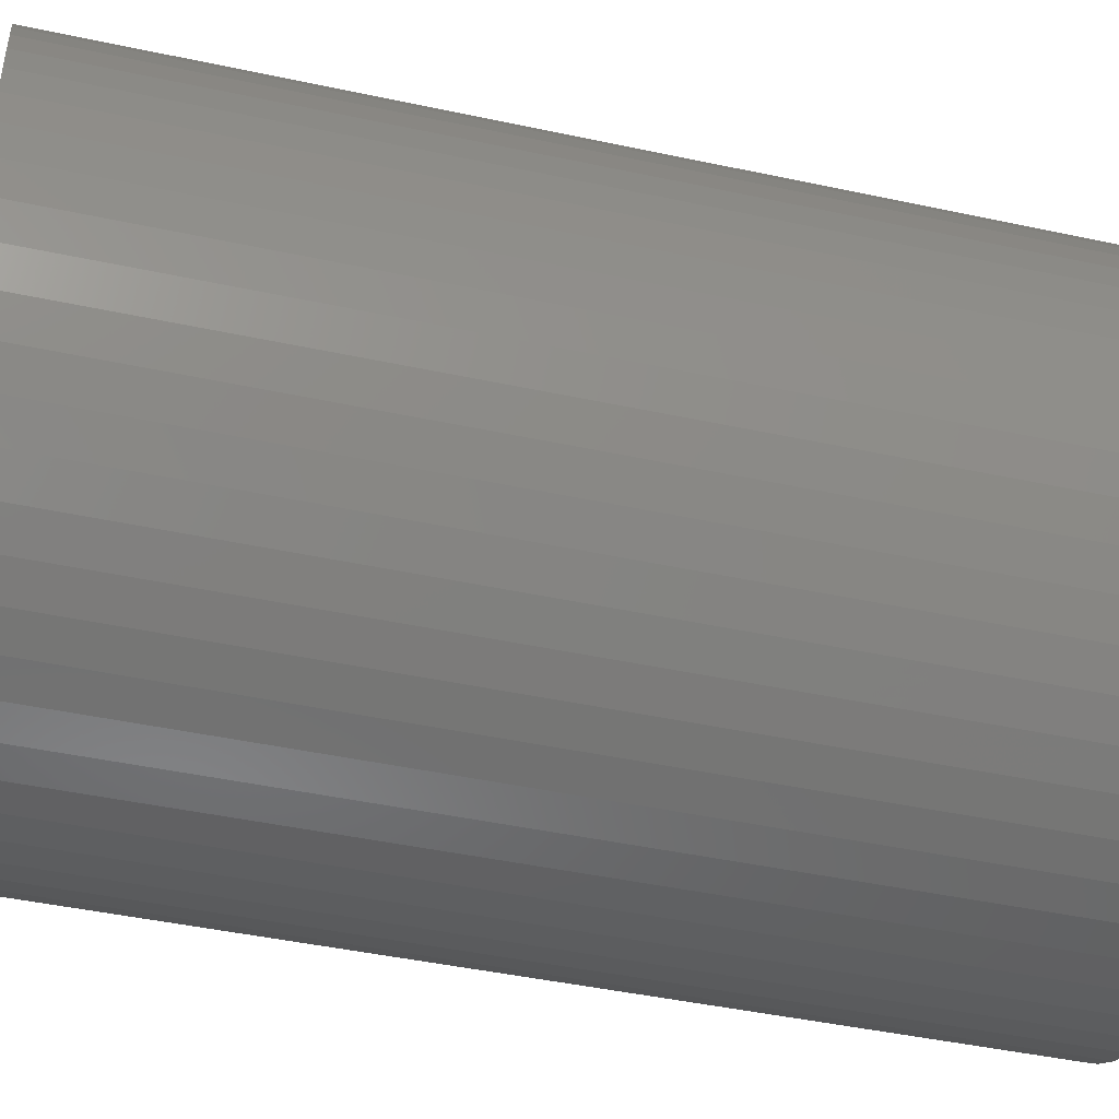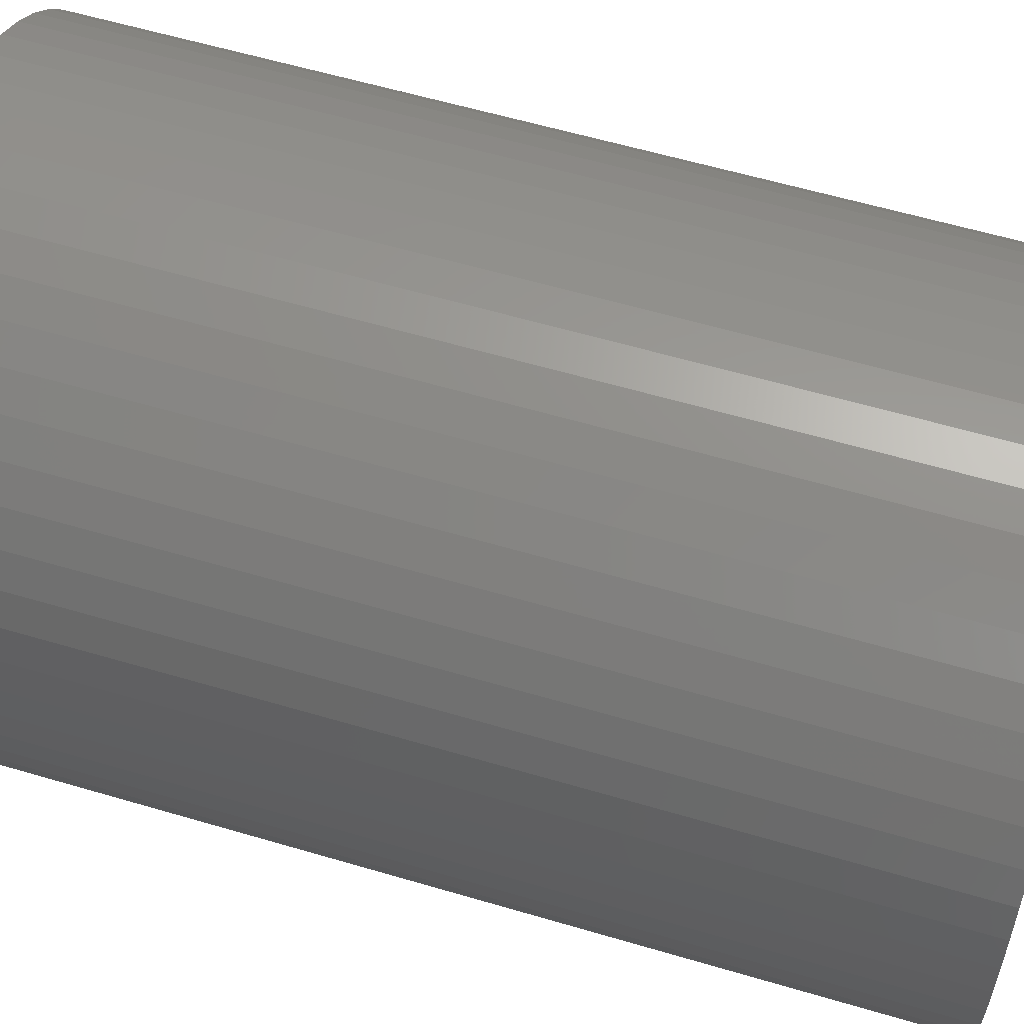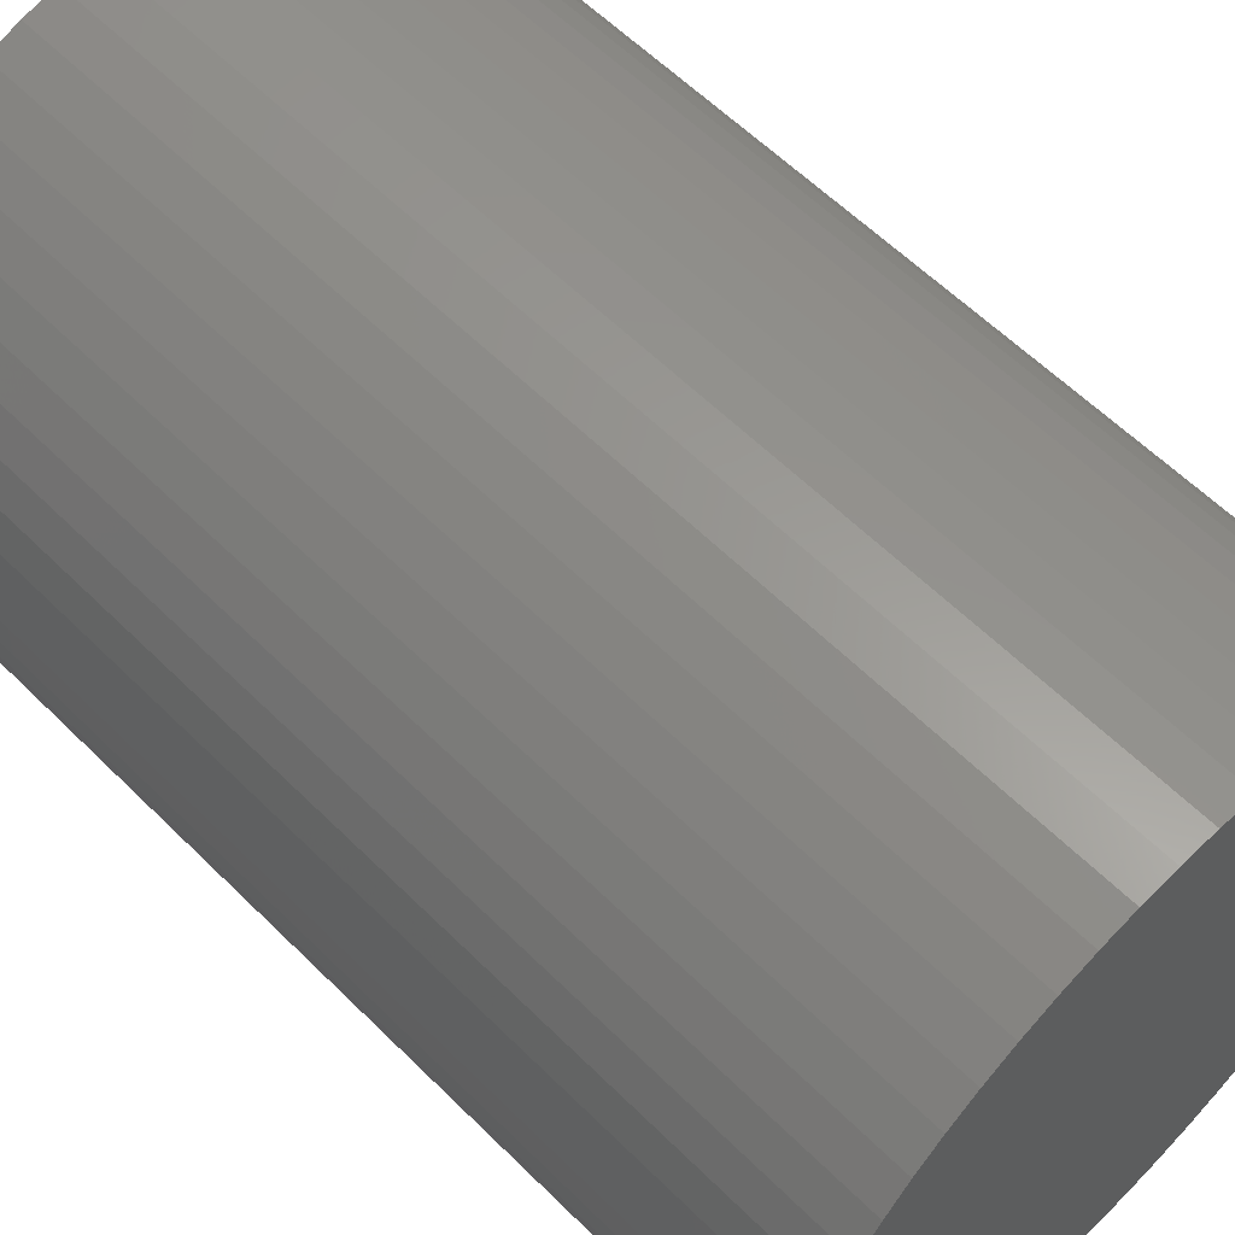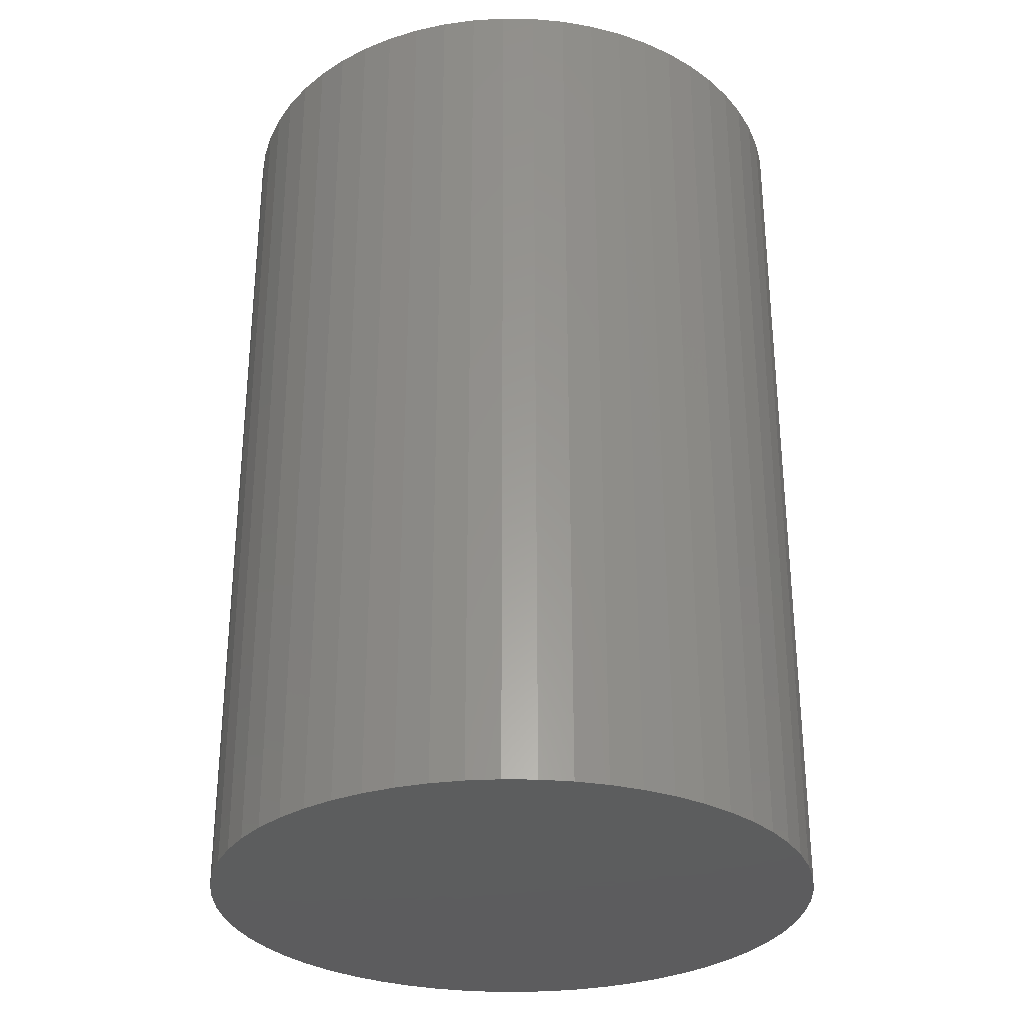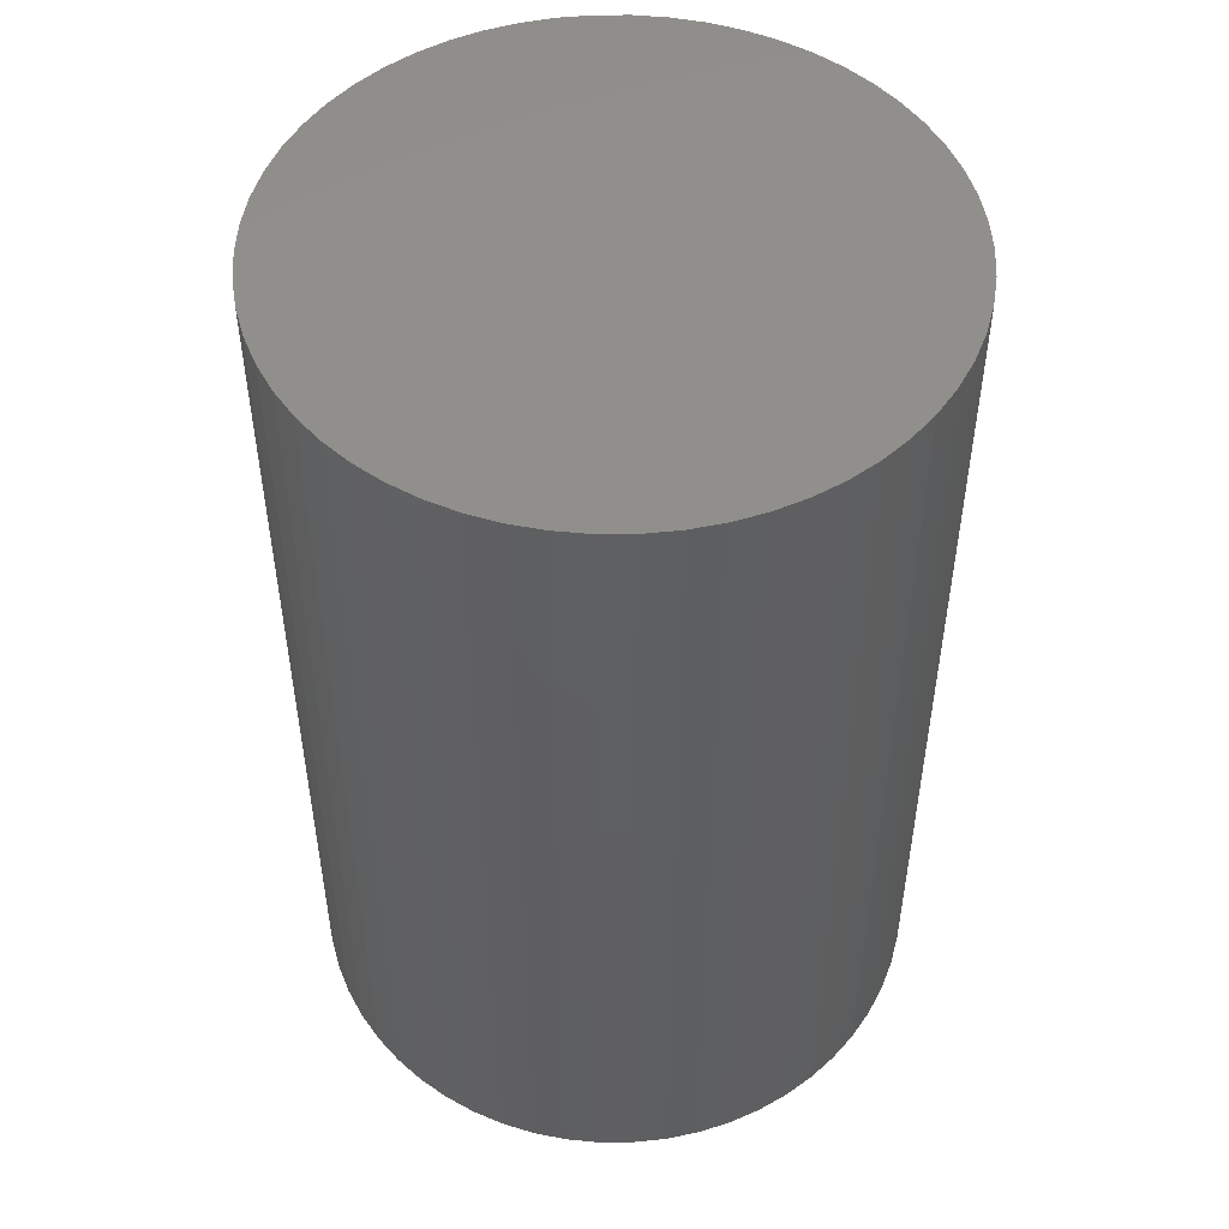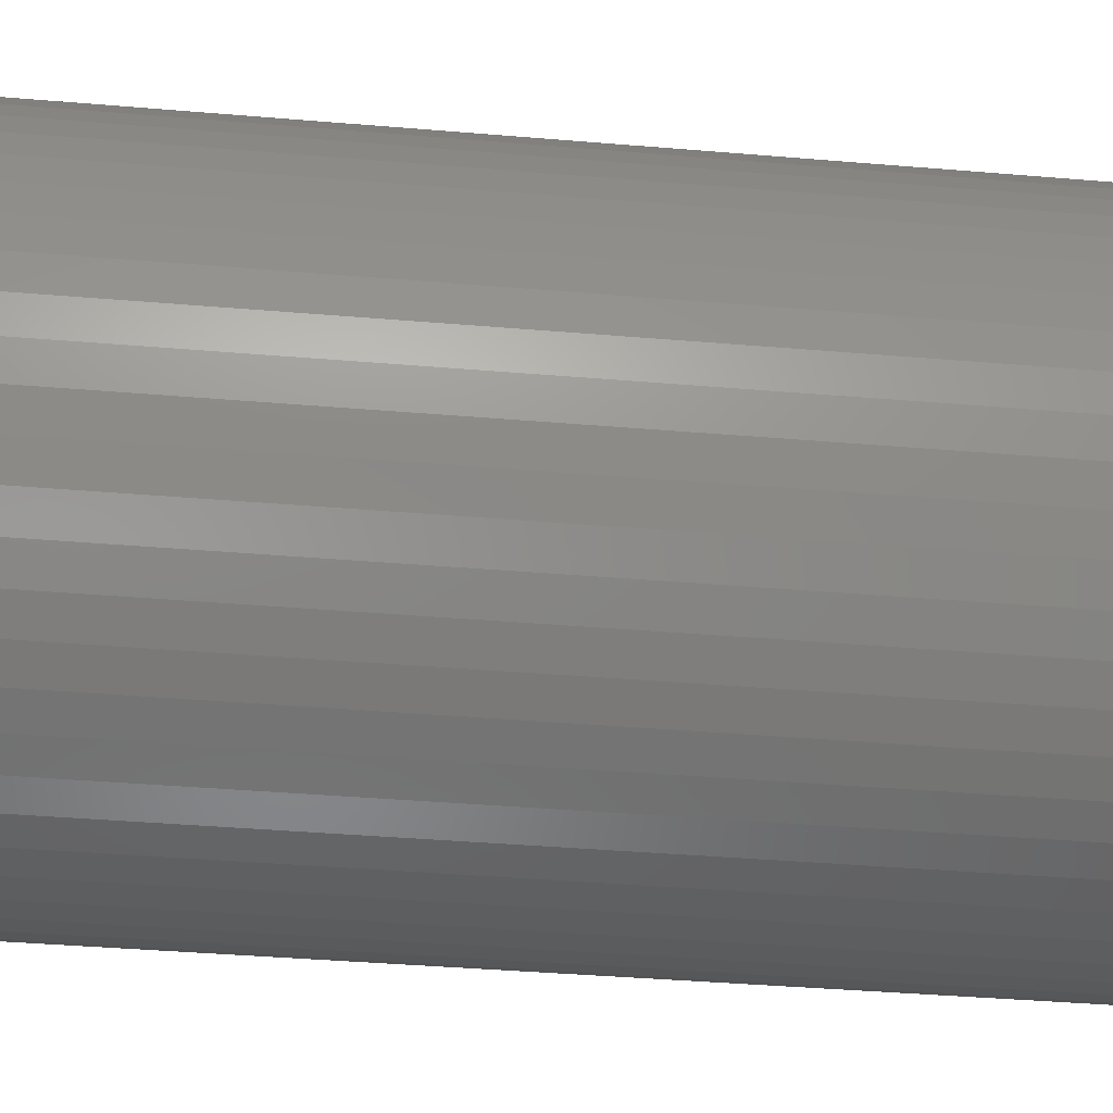
<metadata>
{"format":"stl","ext":"stl","renderer":"f3d","projection":"perspective","resolution":1024,"background":"white","views":[{"elev":-44.1,"azim":-104.2,"up":"+Y"},{"elev":59.5,"azim":106.9,"up":"+Y"},{"elev":59.7,"azim":-44.6,"up":"+Y"},{"elev":-30.3,"azim":-94.4,"up":"+Z"},{"elev":50.1,"azim":-62.3,"up":"+Z"},{"elev":-41.2,"azim":-95.8,"up":"+Y"}]}
</metadata>
<code>
# stl→obj: 116 verts, 228 faces
v 0.333 0.03622 0
v 0.335 0 1
v 0.335 0 0
v 0.333 0.03622 1
v 0.3272 0.07202 0
v 0.3272 0.07202 1
v 0.3175 0.107 0
v 0.3175 0.107 1
v 0.304 0.1407 0
v 0.304 0.1407 1
v 0.287 0.1727 0
v 0.287 0.1727 1
v 0.2667 0.2027 0
v 0.2667 0.2027 1
v 0.2432 0.2304 1
v 0.2432 0.2304 0
v 0.2169 0.2553 1
v 0.2169 0.2553 0
v 0.188 0.2773 0
v 0.188 0.2773 1
v 0.1569 0.296 0
v 0.1569 0.296 1
v 0.124 0.3112 0
v 0.124 0.3112 1
v 0.08962 0.3228 1
v 0.08962 0.3228 0
v 0.0542 0.3306 1
v 0.0542 0.3306 0
v 0.01814 0.3345 1
v 0.01814 0.3345 0
v -0.01814 0.3345 0
v -0.01814 0.3345 1
v -0.0542 0.3306 0
v -0.0542 0.3306 1
v -0.08962 0.3228 0
v -0.08962 0.3228 1
v -0.124 0.3112 1
v -0.124 0.3112 0
v -0.1569 0.296 0
v -0.1569 0.296 1
v -0.188 0.2773 1
v -0.188 0.2773 0
v -0.2169 0.2553 0
v -0.2169 0.2553 1
v -0.2432 0.2304 0
v -0.2432 0.2304 1
v -0.2667 0.2027 0
v -0.2667 0.2027 1
v -0.287 0.1727 0
v -0.287 0.1727 1
v -0.304 0.1407 0
v -0.304 0.1407 1
v -0.3175 0.107 1
v -0.3175 0.107 0
v -0.3272 0.07202 1
v -0.3272 0.07202 0
v -0.333 0.03622 0
v -0.333 0.03622 1
v -0.335 -2.565e-16 0
v -0.335 -2.565e-16 1
v -0.333 -0.03622 0
v -0.333 -0.03622 1
v -0.3272 -0.07202 0
v -0.3272 -0.07202 1
v -0.3175 -0.107 1
v -0.3175 -0.107 0
v -0.304 -0.1407 0
v -0.304 -0.1407 1
v -0.287 -0.1727 0
v -0.287 -0.1727 1
v -0.2667 -0.2027 0
v -0.2667 -0.2027 1
v -0.2432 -0.2304 0
v -0.2432 -0.2304 1
v -0.2169 -0.2553 0
v -0.2169 -0.2553 1
v -0.188 -0.2773 0
v -0.188 -0.2773 1
v -0.1569 -0.296 1
v -0.1569 -0.296 0
v -0.124 -0.3112 0
v -0.124 -0.3112 1
v -0.08962 -0.3228 0
v -0.08962 -0.3228 1
v -0.0542 -0.3306 1
v -0.0542 -0.3306 0
v -0.01814 -0.3345 0
v -0.01814 -0.3345 1
v 0.01814 -0.3345 1
v 0.01814 -0.3345 0
v 0.0542 -0.3306 1
v 0.0542 -0.3306 0
v 0.08962 -0.3228 0
v 0.08962 -0.3228 1
v 0.124 -0.3112 0
v 0.124 -0.3112 1
v 0.1569 -0.296 0
v 0.1569 -0.296 1
v 0.188 -0.2773 0
v 0.188 -0.2773 1
v 0.2169 -0.2553 0
v 0.2169 -0.2553 1
v 0.2432 -0.2304 0
v 0.2432 -0.2304 1
v 0.2667 -0.2027 1
v 0.2667 -0.2027 0
v 0.287 -0.1727 0
v 0.287 -0.1727 1
v 0.304 -0.1407 0
v 0.304 -0.1407 1
v 0.3175 -0.107 0
v 0.3175 -0.107 1
v 0.3272 -0.07202 0
v 0.3272 -0.07202 1
v 0.333 -0.03622 1
v 0.333 -0.03622 0
f 1 2 3
f 1 4 2
f 5 6 4
f 5 4 1
f 7 8 6
f 7 6 5
f 9 10 8
f 9 8 7
f 11 12 10
f 11 10 9
f 13 14 12
f 13 15 14
f 13 12 11
f 16 17 15
f 16 15 13
f 18 17 16
f 19 20 17
f 19 17 18
f 21 22 20
f 21 20 19
f 23 24 22
f 23 25 24
f 23 22 21
f 26 27 25
f 26 25 23
f 28 29 27
f 28 27 26
f 30 29 28
f 31 32 29
f 31 29 30
f 33 34 32
f 33 32 31
f 35 36 34
f 35 37 36
f 35 34 33
f 38 37 35
f 39 40 37
f 39 41 40
f 39 37 38
f 42 41 39
f 43 44 41
f 43 41 42
f 45 44 43
f 45 46 44
f 47 46 45
f 47 48 46
f 49 48 47
f 49 50 48
f 51 50 49
f 51 52 50
f 51 53 52
f 54 53 51
f 54 55 53
f 56 55 54
f 57 58 55
f 57 55 56
f 59 60 58
f 59 58 57
f 61 62 60
f 61 60 59
f 63 64 62
f 63 65 64
f 63 62 61
f 66 65 63
f 67 68 65
f 67 65 66
f 69 70 68
f 69 68 67
f 71 72 70
f 71 70 69
f 73 74 72
f 73 72 71
f 75 76 74
f 75 74 73
f 77 78 76
f 77 79 78
f 77 76 75
f 80 79 77
f 81 82 79
f 81 79 80
f 83 84 82
f 83 85 84
f 83 82 81
f 86 85 83
f 87 88 85
f 87 89 88
f 87 85 86
f 90 91 89
f 90 89 87
f 92 91 90
f 93 91 92
f 93 94 91
f 95 94 93
f 95 96 94
f 97 96 95
f 97 98 96
f 99 98 97
f 99 100 98
f 101 100 99
f 101 102 100
f 103 102 101
f 103 104 102
f 103 105 104
f 106 105 103
f 107 105 106
f 107 108 105
f 109 108 107
f 109 110 108
f 111 110 109
f 111 112 110
f 113 112 111
f 113 114 112
f 113 115 114
f 116 115 113
f 3 115 116
f 3 2 115
f 101 97 95
f 101 99 97
f 109 103 101
f 109 106 103
f 109 107 106
f 38 42 39
f 7 1 3
f 7 5 1
f 13 11 9
f 16 9 7
f 16 19 18
f 16 21 19
f 16 23 21
f 16 26 23
f 16 28 26
f 16 30 28
f 16 31 30
f 16 33 31
f 16 101 95
f 16 35 33
f 16 38 35
f 16 43 42
f 16 45 43
f 16 47 45
f 16 49 47
f 16 51 49
f 16 54 51
f 16 56 54
f 16 57 56
f 16 59 57
f 16 61 59
f 16 63 61
f 16 66 63
f 16 67 66
f 16 69 67
f 16 71 69
f 16 73 71
f 16 75 73
f 16 77 75
f 16 80 77
f 16 81 80
f 16 83 81
f 16 86 83
f 16 87 86
f 16 90 87
f 16 92 90
f 16 93 92
f 16 95 93
f 16 111 109
f 16 113 111
f 16 7 3
f 16 116 113
f 16 3 116
f 16 13 9
f 16 42 38
f 16 109 101
f 102 96 98
f 102 98 100
f 110 102 104
f 110 104 105
f 110 105 108
f 37 40 41
f 8 2 4
f 8 4 6
f 14 10 12
f 15 8 10
f 15 17 20
f 15 20 22
f 15 22 24
f 15 24 25
f 15 25 27
f 15 27 29
f 15 29 32
f 15 32 34
f 15 96 102
f 15 34 36
f 15 36 37
f 15 41 44
f 15 44 46
f 15 46 48
f 15 48 50
f 15 50 52
f 15 52 53
f 15 53 55
f 15 55 58
f 15 58 60
f 15 60 62
f 15 62 64
f 15 64 65
f 15 65 68
f 15 68 70
f 15 70 72
f 15 72 74
f 15 74 76
f 15 76 78
f 15 78 79
f 15 79 82
f 15 82 84
f 15 84 85
f 15 85 88
f 15 88 89
f 15 89 91
f 15 91 94
f 15 94 96
f 15 110 112
f 15 112 114
f 15 2 8
f 15 114 115
f 15 115 2
f 15 10 14
f 15 37 41
f 15 102 110

</code>
